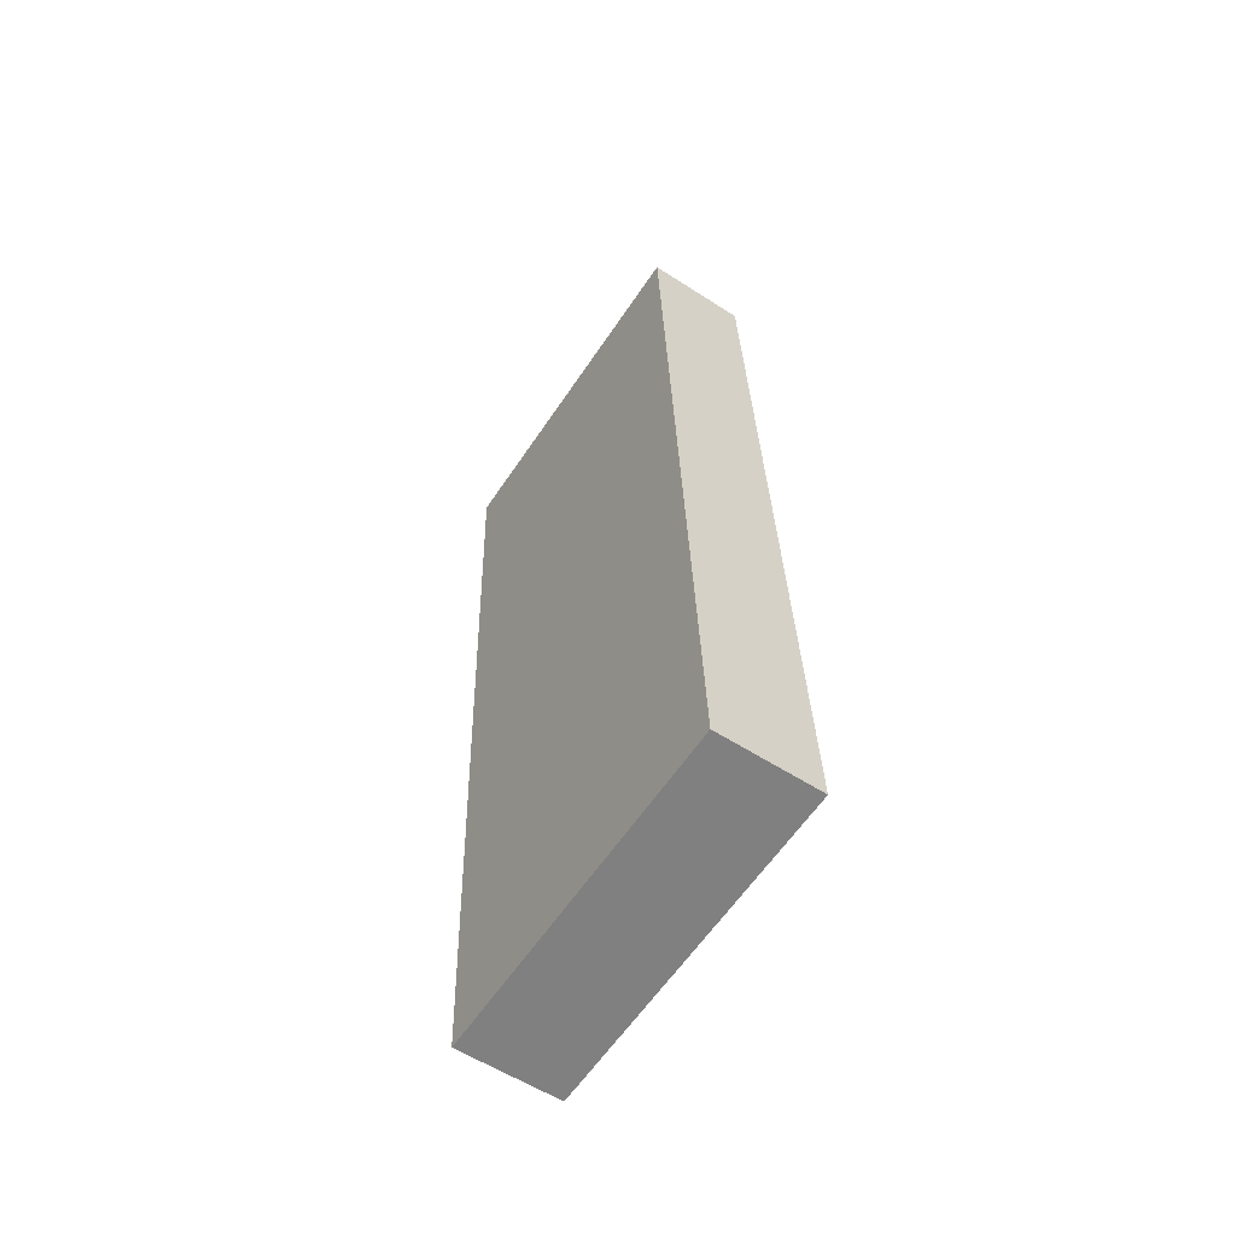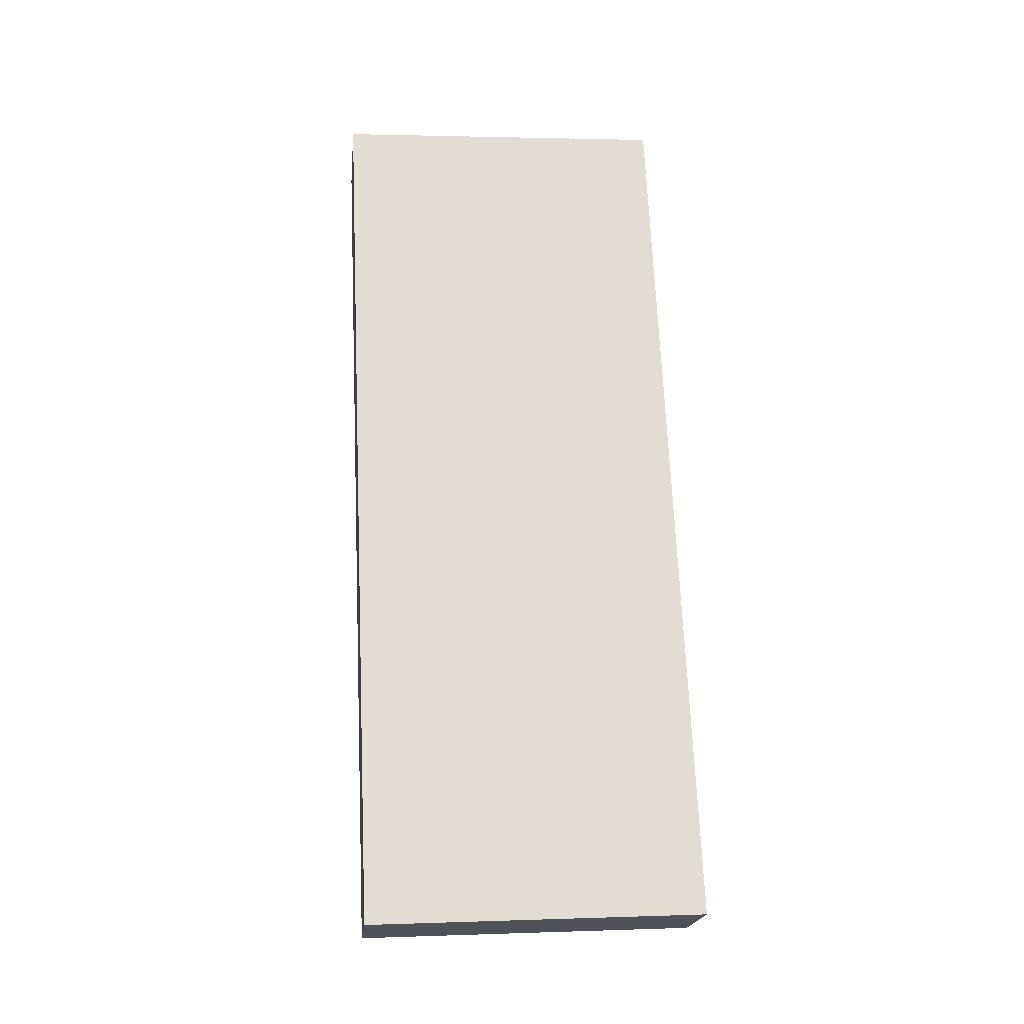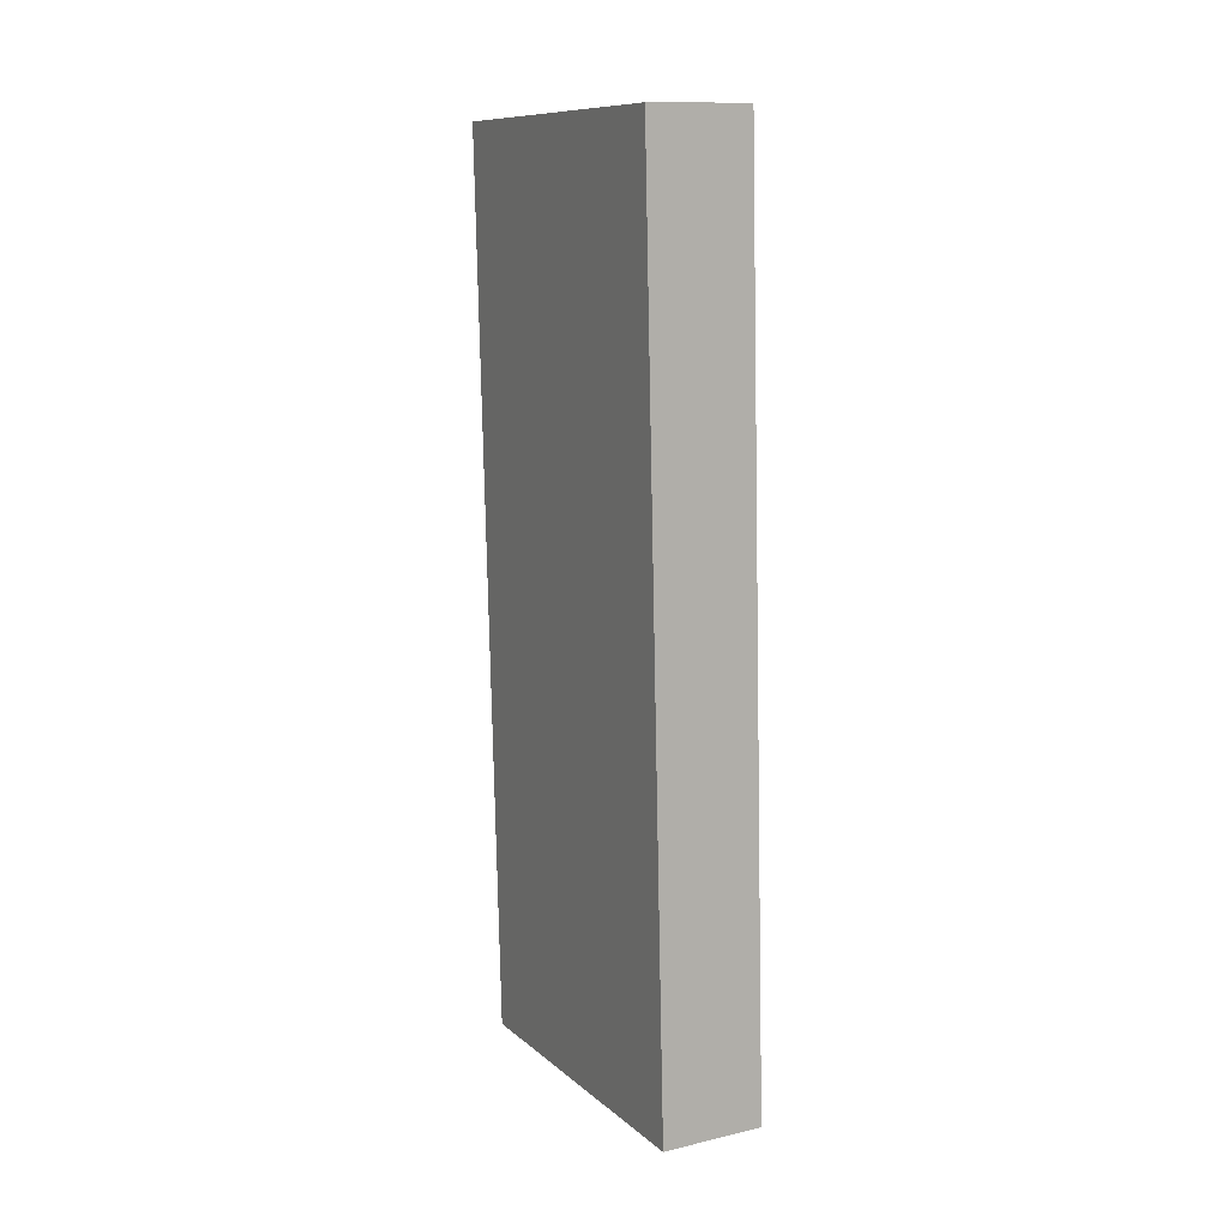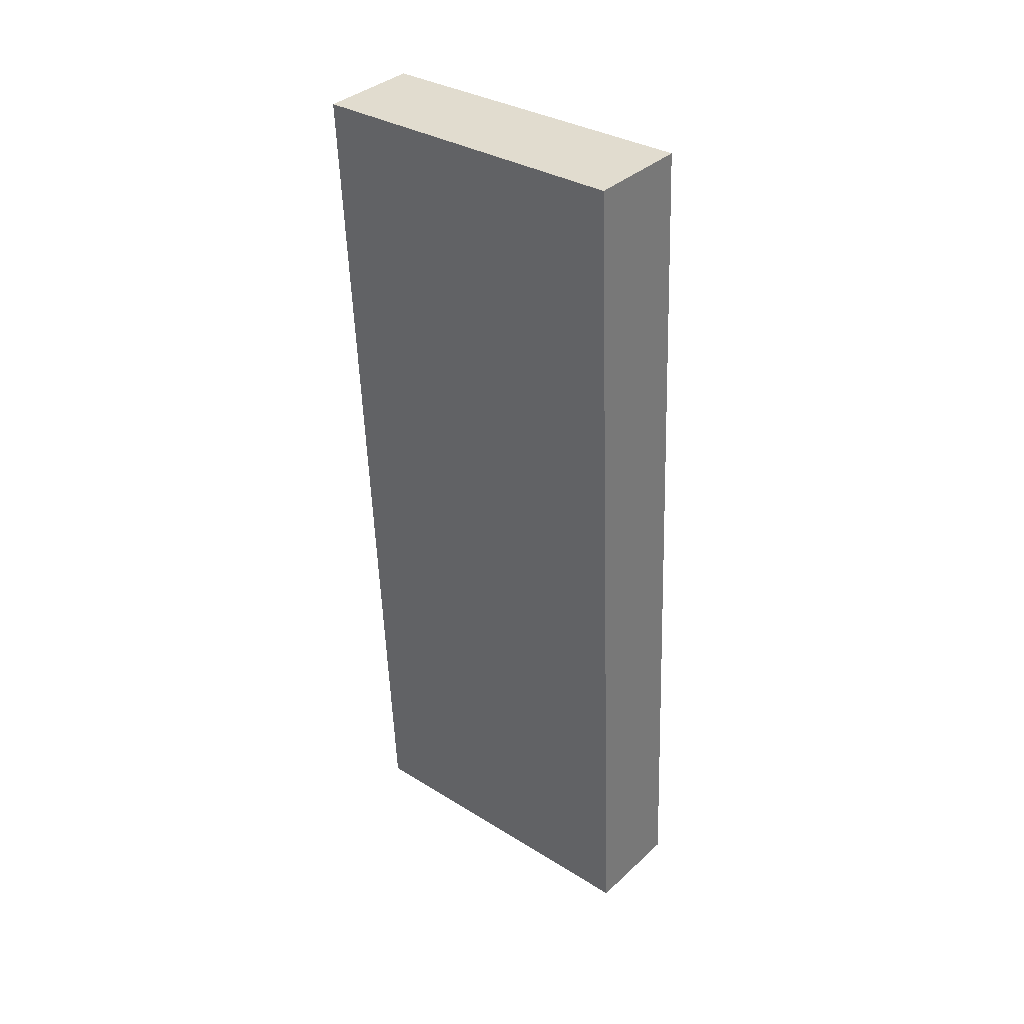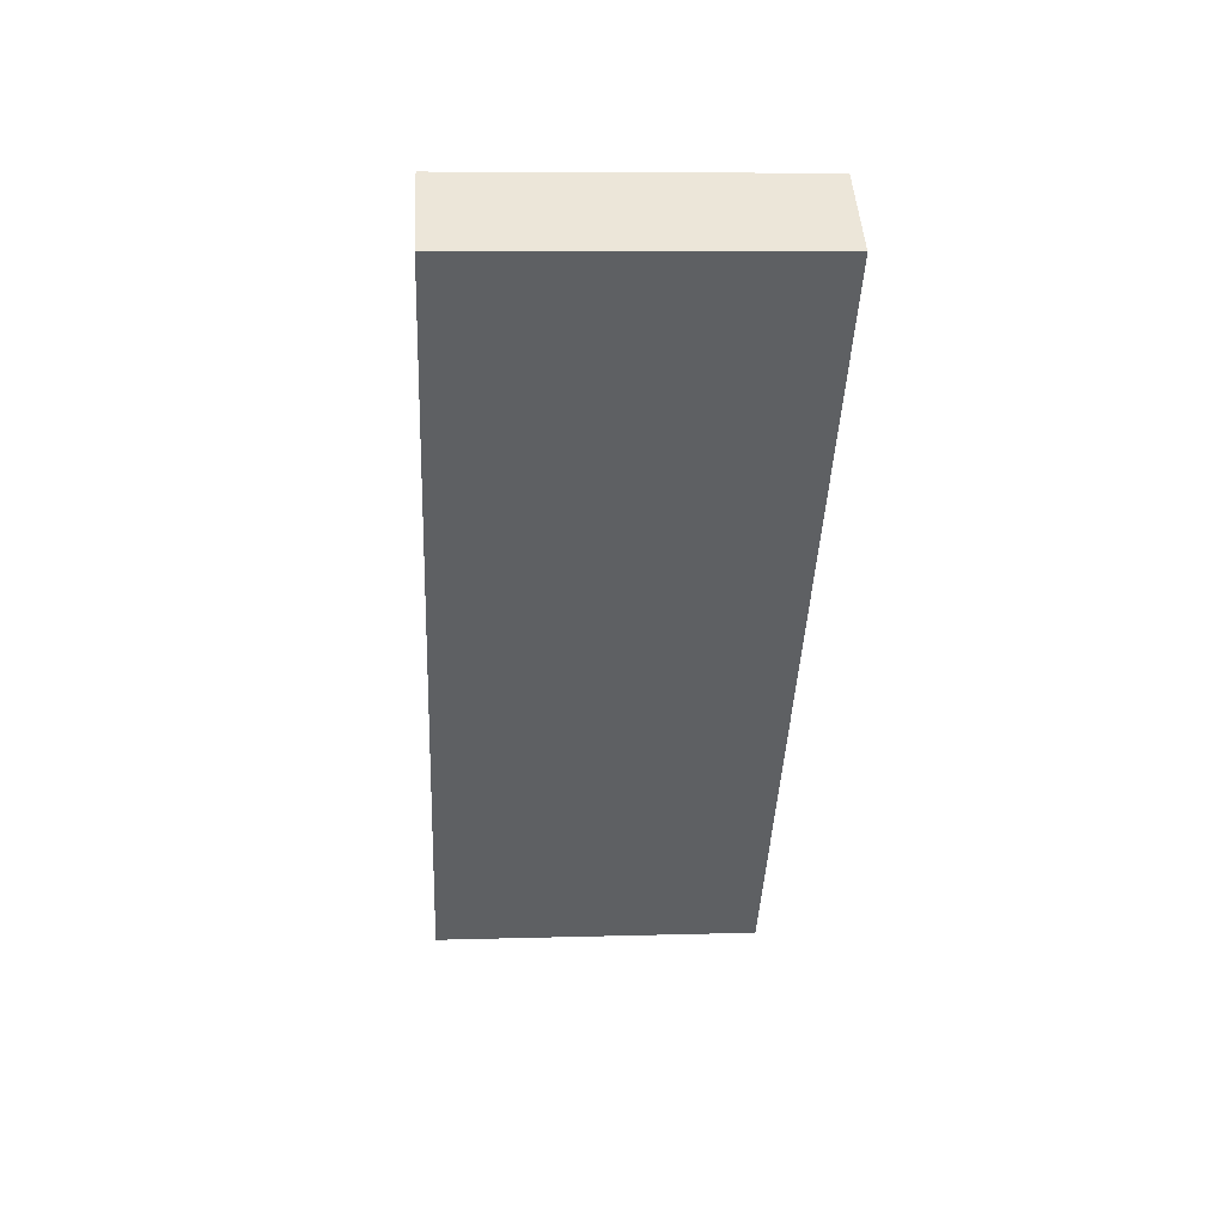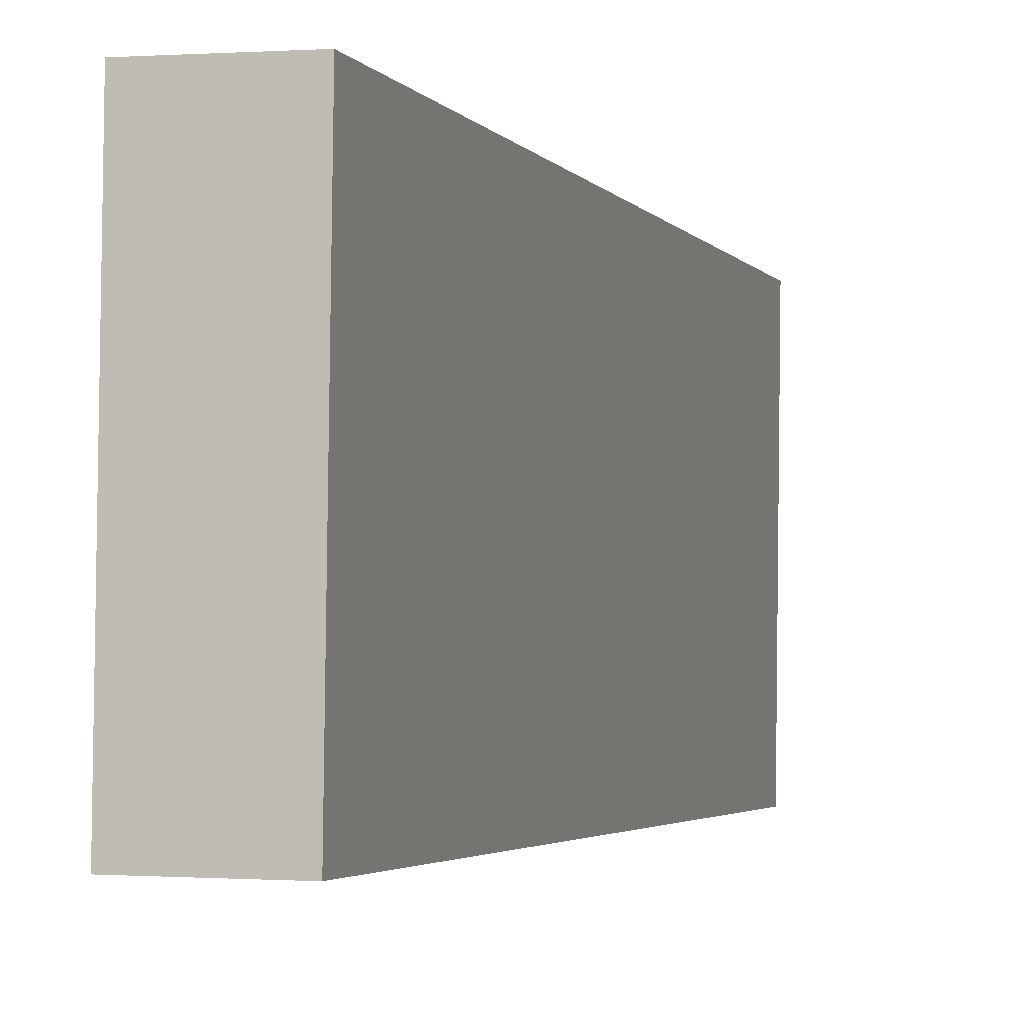
<metadata>
{"format":"obj","ext":"obj","renderer":"f3d","projection":"perspective","resolution":1024,"background":"white","views":[{"elev":-57.9,"azim":-33.8,"up":"+Z"},{"elev":-20.9,"azim":-96.0,"up":"+Z"},{"elev":13.3,"azim":-27.6,"up":"+Z"},{"elev":36.8,"azim":-49.4,"up":"+Z"},{"elev":46.9,"azim":86.7,"up":"+Z"},{"elev":-0.0,"azim":16.0,"up":"+Y"}]}
</metadata>
<code>
o Cube
v 0.229 -0.8411 -2.132
v 0.229 -0.66 1.928
v -0.229 -0.66 1.928
v -0.229 -0.8411 -2.132
v 0.229 0.6985 -2.201
v 0.229 0.8796 1.859
v -0.229 0.8796 1.859
v -0.229 0.6985 -2.201
f 1 2 3 4
f 5 8 7 6
f 1 5 6 2
f 2 6 7 3
f 3 7 8 4
f 5 1 4 8

</code>
